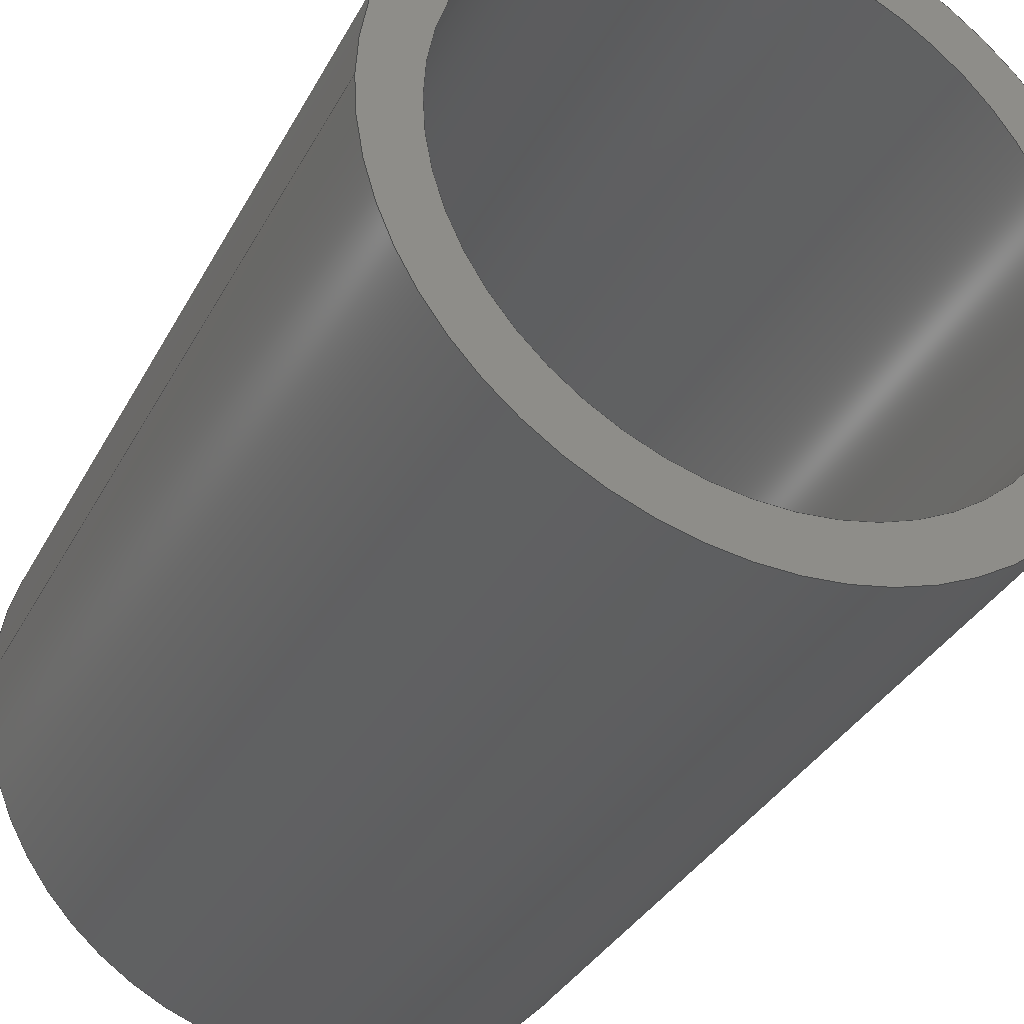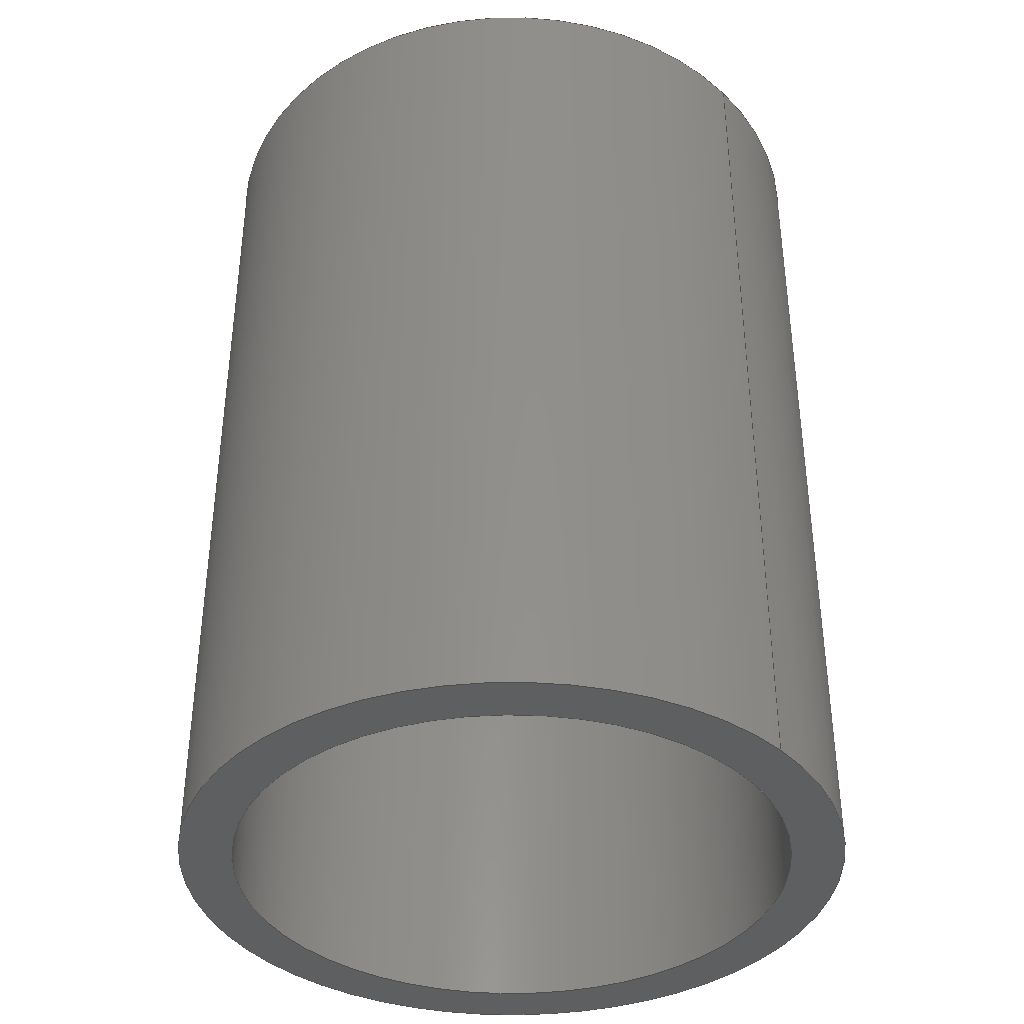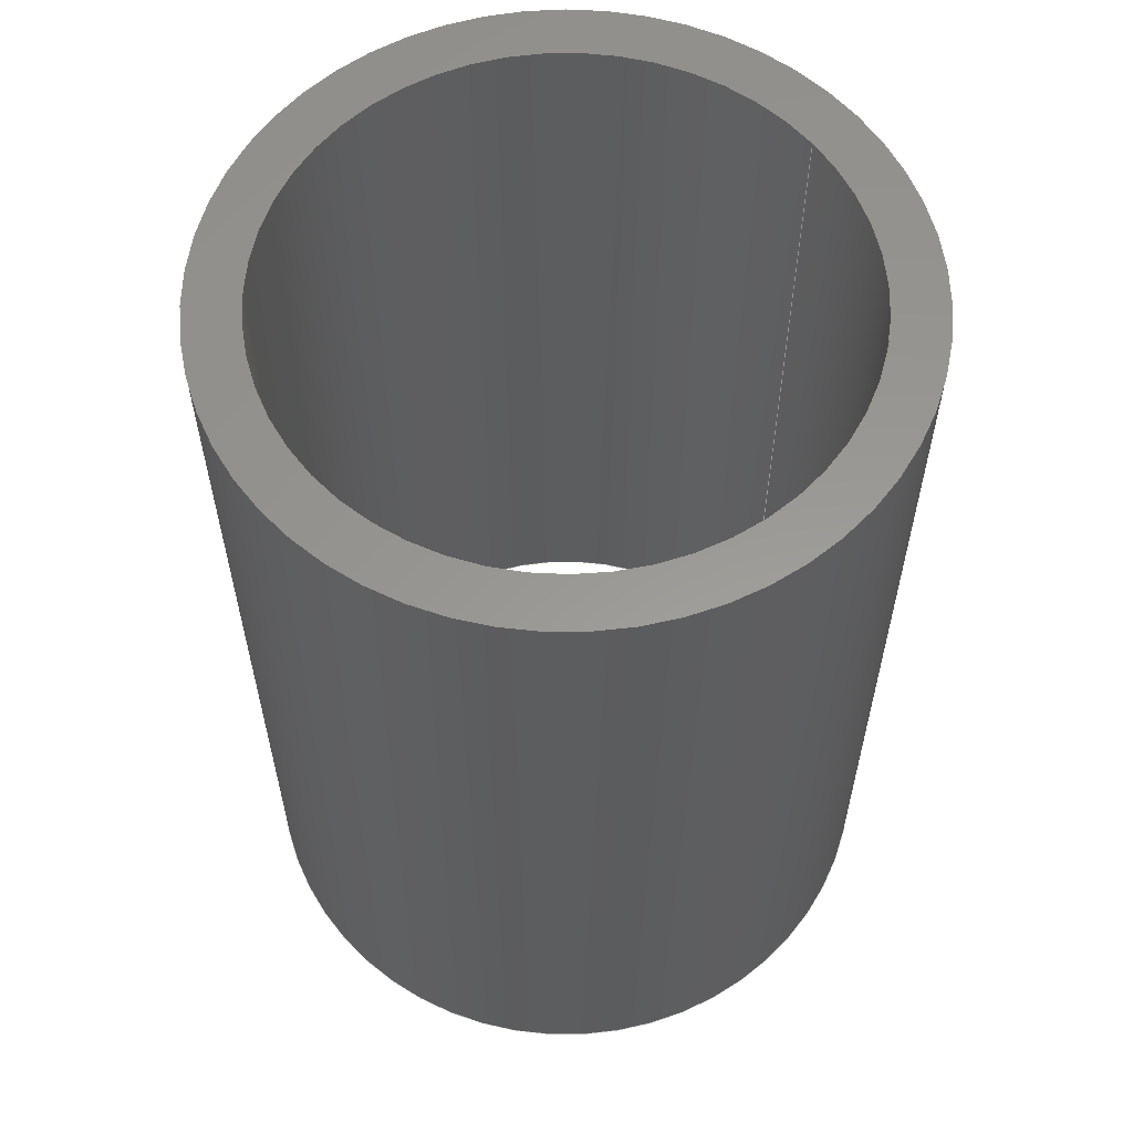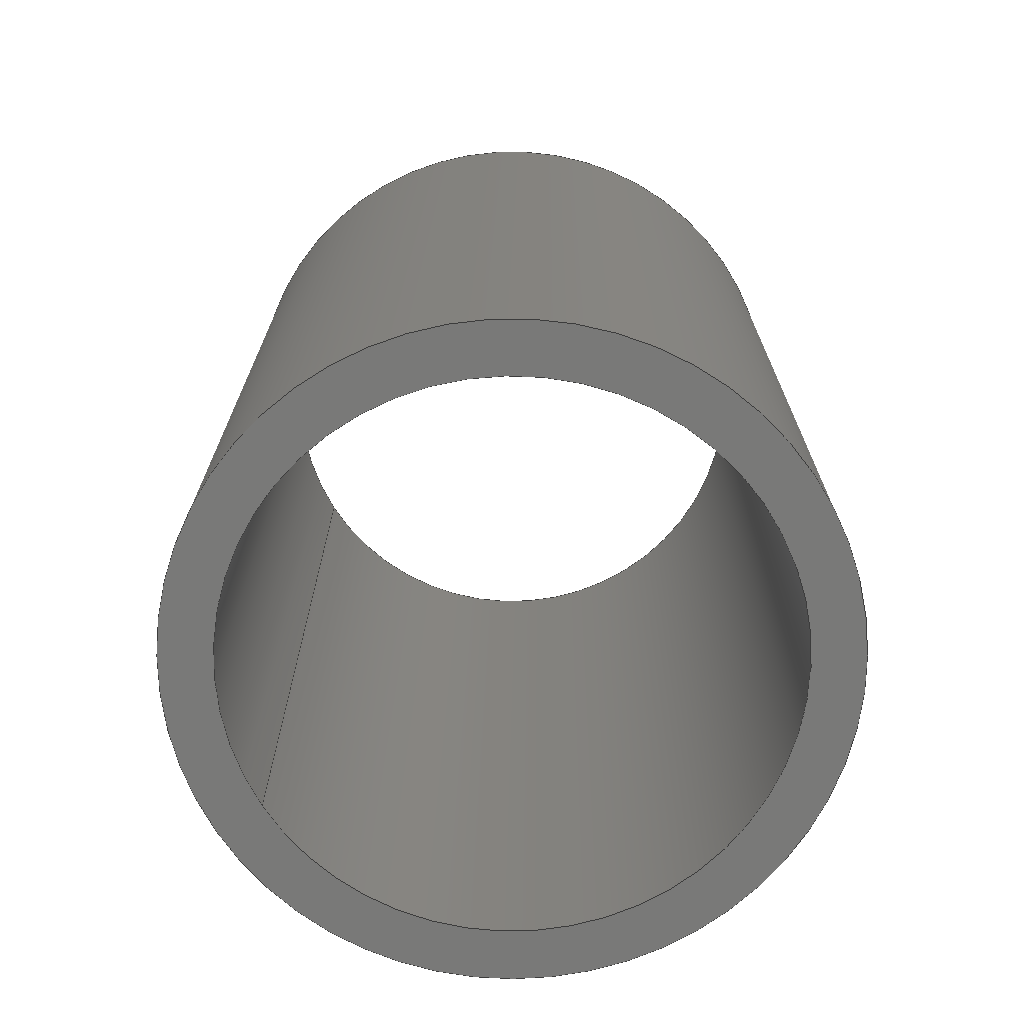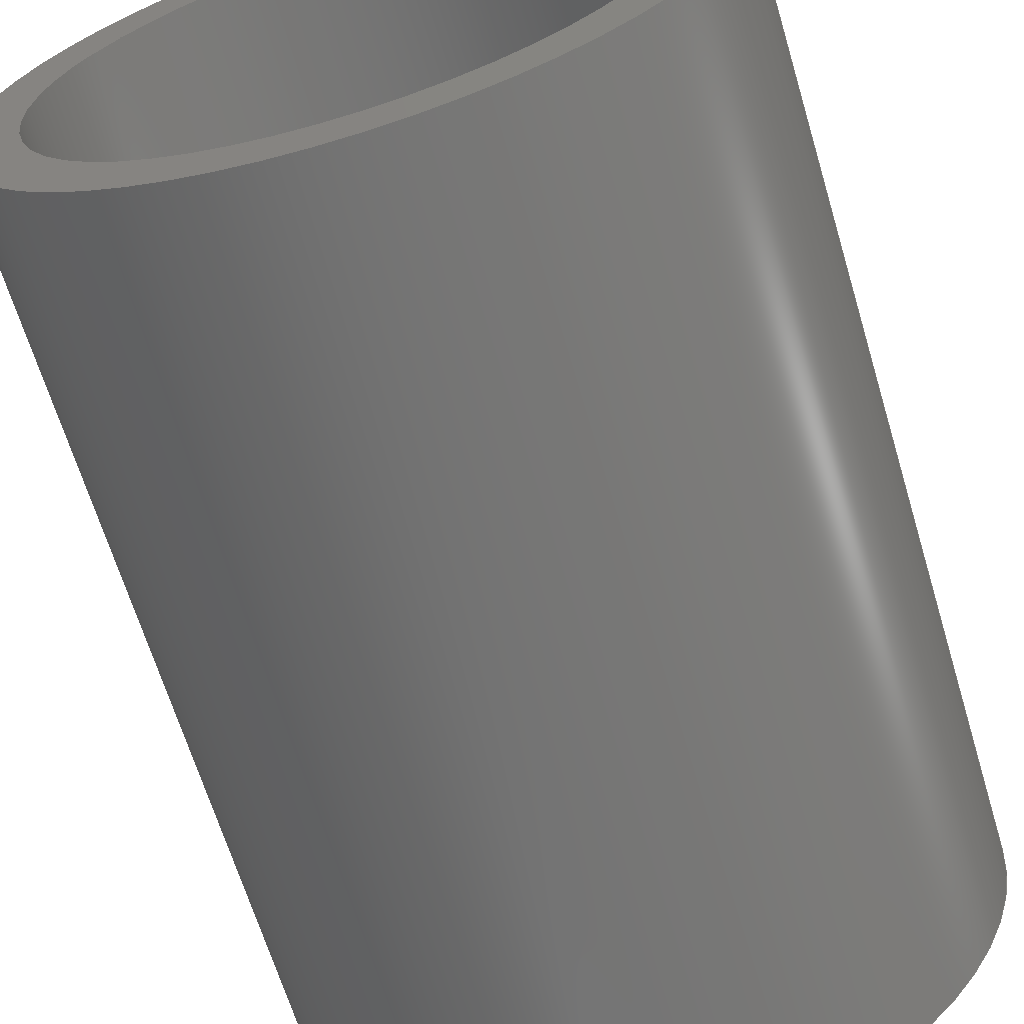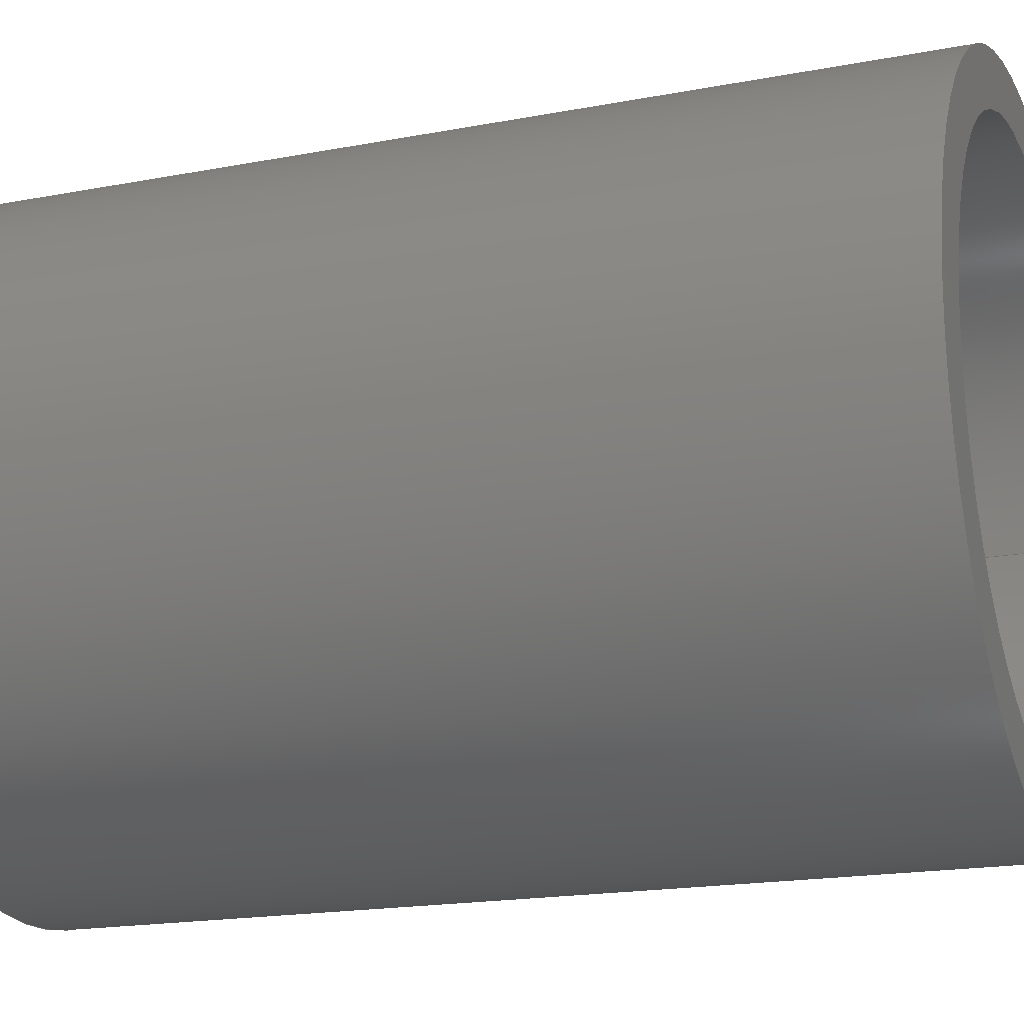
<metadata>
{"format":"iges","ext":"iges","renderer":"f3d","projection":"perspective","resolution":1024,"background":"white","views":[{"elev":-34.3,"azim":155.3,"up":"+Y"},{"elev":-38.3,"azim":41.5,"up":"+Z"},{"elev":59.1,"azim":-37.7,"up":"+Z"},{"elev":-71.6,"azim":-148.8,"up":"+Z"},{"elev":-65.5,"azim":16.7,"up":"+Y"},{"elev":-17.9,"azim":-69.3,"up":"+Y"}]}
</metadata>
<code>

,,15H_SHORT PIPE.ipt,27HNo Iges File Name specified,22HAutodesk Inventor
 2013,37HAutoDesk Inventor Iges Exporter R2013,32,38,6,99,15,15H_SHORT P
IPE.ipt,1D0,1,2HIN,1,0.08D0,15H2.013e+07,3.937D-4,
1e+04D0,8Hemployee,,11,0,,;
     406       1       0       0       1       0       0       000000000
     406       0       0       1       3                               0
     120       2       0       0       0       0       0       000010000
     120       0       0       1       0                               0
     110       3       0       0       0       0       0       000010000
     110       0       0       1       0                               0
     110       4       0       0       0       0       0       001010000
     110       0       0       1       0                               0
     504       5       0       0       0       0       0       000010001
     504       0       0       1       1                               0
     502       6       0       0       0       0       0       000010000
     502       0       0       3       1                               0
     100       9       0       0       0       0      15       000010000
     100       0       0       2       0                               0
     124      11       0       0       0       0       0       000000000
     124       0       0       2       0                               0
     508      13       0       0       0       0       0       000010000
     508       0       0       1       1                               0
     100      14       0       0       0       0      21       000010000
     100       0       0       2       0                               0
     124      16       0       0       0       0       0       000000000
     124       0       0       2       0                               0
     508      18       0       0       0       0       0       000010000
     508       0       0       1       1                               0
     510      19       0       0       0       0       0       000010000
     510       0     -81       1       1                               0
     116      20       0       0       0       0       0       000010000
     116       0       0       1       0                               0
     123      21       0       0       0       0       0       000010200
     123       0       0       1       0                               0
     192      22       0       0       0       0       0       000010000
     192       0       0       1       1                               0
     123      23       0       0       0       0       0       000010200
     123       0       0       1       0                               0
     100      24       0       0       0       0      37       000010000
     100       0       0       2       0                               0
     124      26       0       0       0       0       0       000000000
     124       0       0       2       0                               0
     508      28       0       0       0       0       0       000010000
     508       0       0       1       1                               0
     100      29       0       0       0       0      43       000010000
     100       0       0       2       0                               0
     124      31       0       0       0       0       0       000000000
     124       0       0       2       0                               0
     508      33       0       0       0       0       0       000010000
     508       0       0       1       1                               0
     510      34       0       0       0       0       0       000010000
     510       0     -81       1       1                               0
     116      35       0       0       0       0       0       000010000
     116       0       0       1       0                               0
     123      36       0       0       0       0       0       000010200
     123       0       0       1       0                               0
     190      37       0       0       0       0       0       000010000
     190       0       0       1       1                               0
     123      38       0       0       0       0       0       000010200
     123       0       0       1       0                               0
     508      39       0       0       0       0       0       000010000
     508       0       0       1       1                               0
     508      40       0       0       0       0       0       000010000
     508       0       0       1       1                               0
     510      41       0       0       0       0       0       000010000
     510       0     -81       1       1                               0
     116      42       0       0       0       0       0       000010000
     116       0       0       1       0                               0
     123      43       0       0       0       0       0       000010200
     123       0       0       1       0                               0
     190      44       0       0       0       0       0       000010000
     190       0       0       1       1                               0
     123      45       0       0       0       0       0       000010200
     123       0       0       1       0                               0
     508      46       0       0       0       0       0       000010000
     508       0       0       1       1                               0
     508      47       0       0       0       0       0       000010000
     508       0       0       1       1                               0
     510      48       0       0       0       0       0       000010000
     510       0     -81       1       1                               0
     514      49       0       0       0       0       0       000010000
     514       0       0       1       1                               0
     186      50       0       0       1       0       0       000000000
     186       0       0       1       0                  Solid1       0
     314      51       0       0       0       0       0       000000000
     314       0       8       1       0                               0
406,2,0,11H_SHORT PIPE;                                                1
120,7,5,0D0,6.283D0;                                      3
110,-1D0,0D0,-0.1625D0,-1D0,0D0,3.413D0;                       5
110,0D0,0D0,-0.1625D0,0D0,0D0,0.8375D0;                          7
504,4,13,11,1,11,1,19,11,2,11,2,35,11,3,11,3,41,11,4,11,4;             9
502,4,1D0,1.225D-16,3.25D0,1D0,                        11
1.225D-16,0D0,1.188D0,1.454D-16,3.25D0,      11
1.188D0,1.454D-16,0D0;                                  11
100,0D0,0D0,0D0,-1D0,1.225D-16,-1D0,             13
1.225D-16;                                                 13
124,-1D0,0D0,0D0,0D0,0D0,1D0,0D0,0D0,0D0,           15
0D0,-1D0,3.25D0;                                                  15
508,1,0,9,1,0,0;                                                      17
100,0D0,0D0,0D0,-1D0,1.225D-16,-1D0,             19
1.225D-16;                                                 19
124,-1D0,0D0,0D0,0D0,0D0,-1D0,0D0,0D0,0D0,          21
0D0,1D0,0D0;                                                    21
508,1,0,9,2,0,0;                                                      23
510,3,2,1,17,23;                                                      25
116,0D0,0D0,0D0,0;                                              27
123,0D0,0D0,1D0;                                                29
192,27,29,1.188D0,33;                                                31
123,-1D0,0D0,0D0;                                               33
100,0D0,0D0,0D0,-1.188D0,1.454D-16,-1.188D0,       35
1.454D-16;                                                 35
124,-1D0,0D0,0D0,0D0,0D0,-1D0,0D0,0D0,0D0,          37
0D0,1D0,3.25D0;                                                   37
508,1,0,9,3,0,0;                                                      39
100,0D0,0D0,0D0,-1.188D0,1.454D-16,-1.188D0,       41
1.454D-16;                                                 41
124,-1D0,0D0,0D0,0D0,0D0,1D0,0D0,0D0,0D0,           43
0D0,-1D0,0D0;                                                   43
508,1,0,9,4,0,0;                                                      45
510,31,2,1,39,45;                                                     47
116,-5.076D-17,1.932D-17,3.25D0,0;               49
123,0D0,0D0,1D0;                                                51
190,49,51,55;                                                         53
123,1D0,0D0,0D0;                                                55
508,1,0,9,3,1,0;                                                      57
508,1,0,9,1,1,0;                                                      59
510,53,2,1,57,59;                                                     61
116,-5.076D-17,1.932D-17,0D0,0;                63
123,0D0,0D0,-1D0;                                               65
190,63,65,69;                                                         67
123,-1D0,0D0,0D0;                                               69
508,1,0,9,4,1,0;                                                      71
508,1,0,9,2,1,0;                                                      73
510,67,2,1,71,73;                                                     75
514,4,25,1,47,1,61,1,75,1;                                            77
186,77,1,0;                                                           79
314,96D0,96D0,96D0,;        81
S      1G      4D     82P     51
</code>
